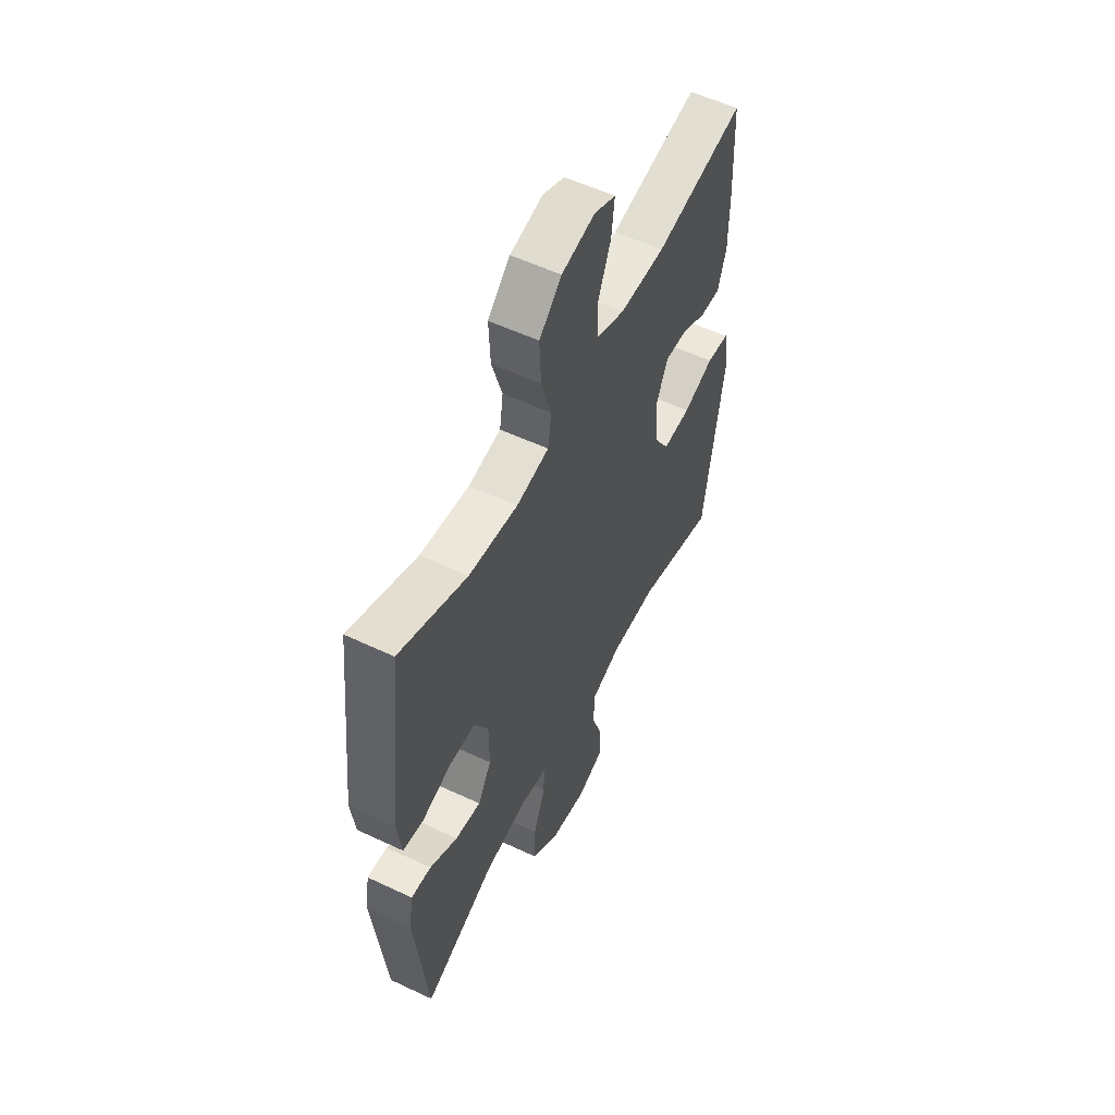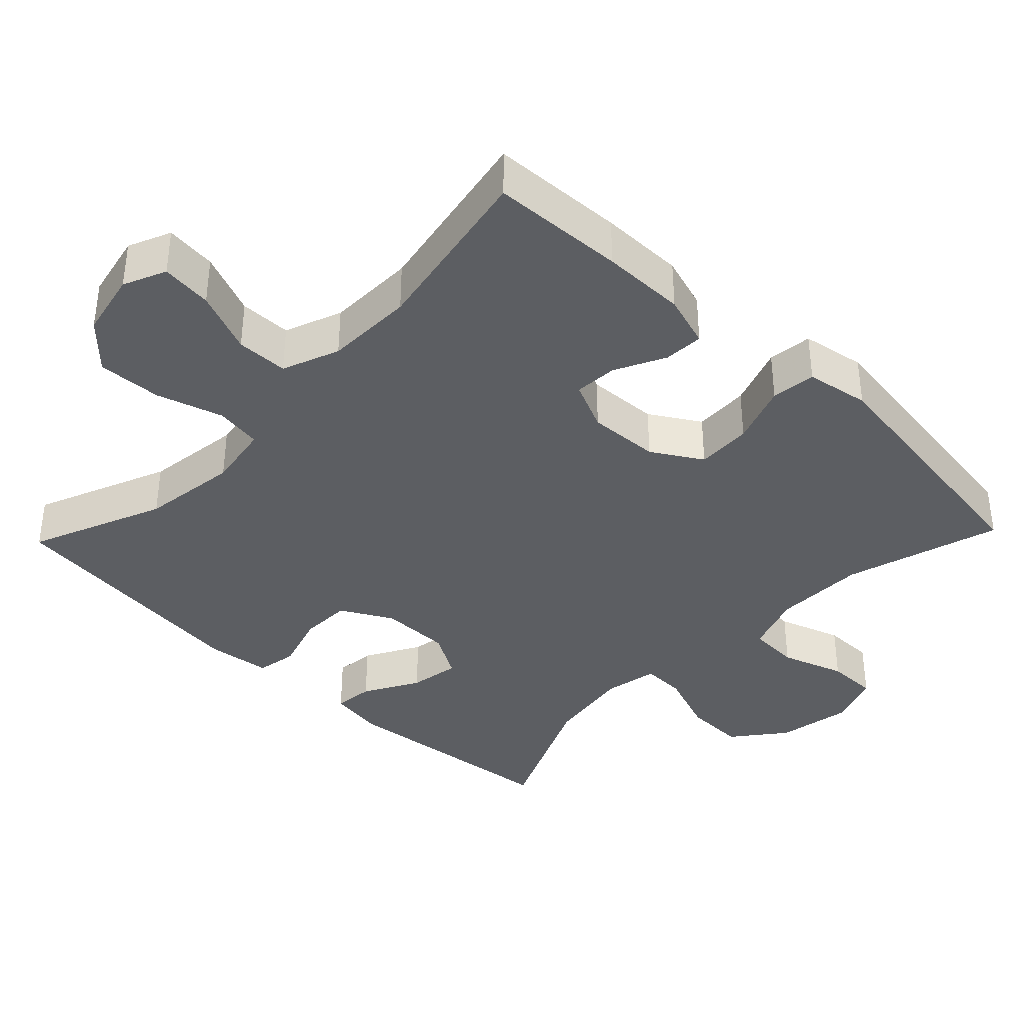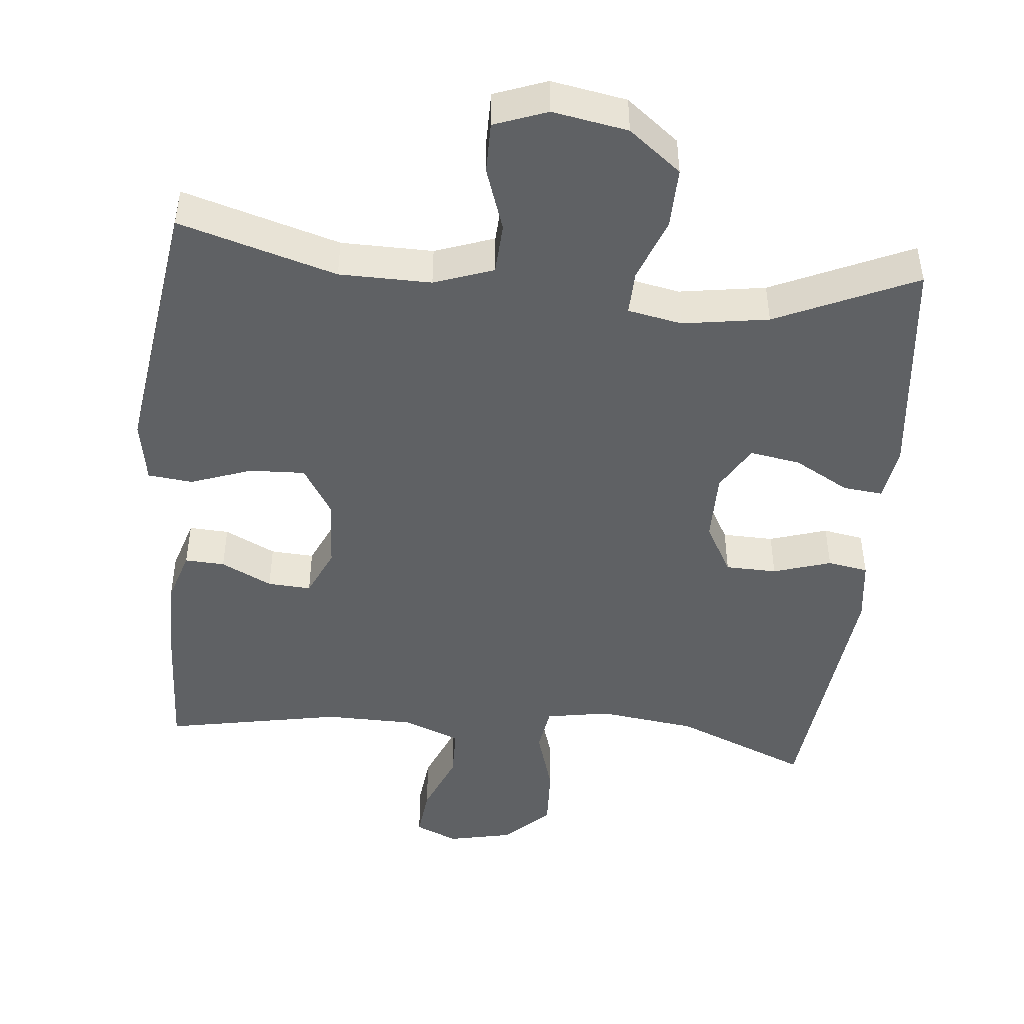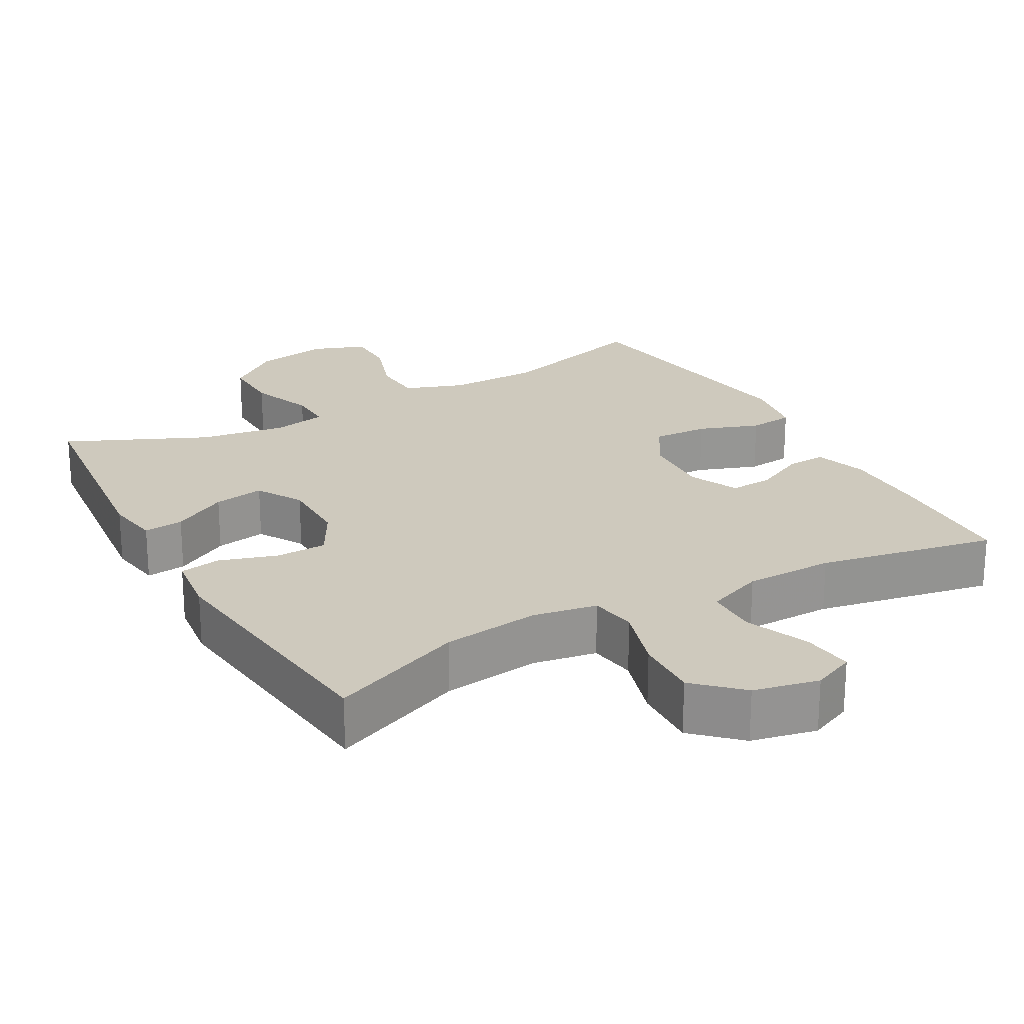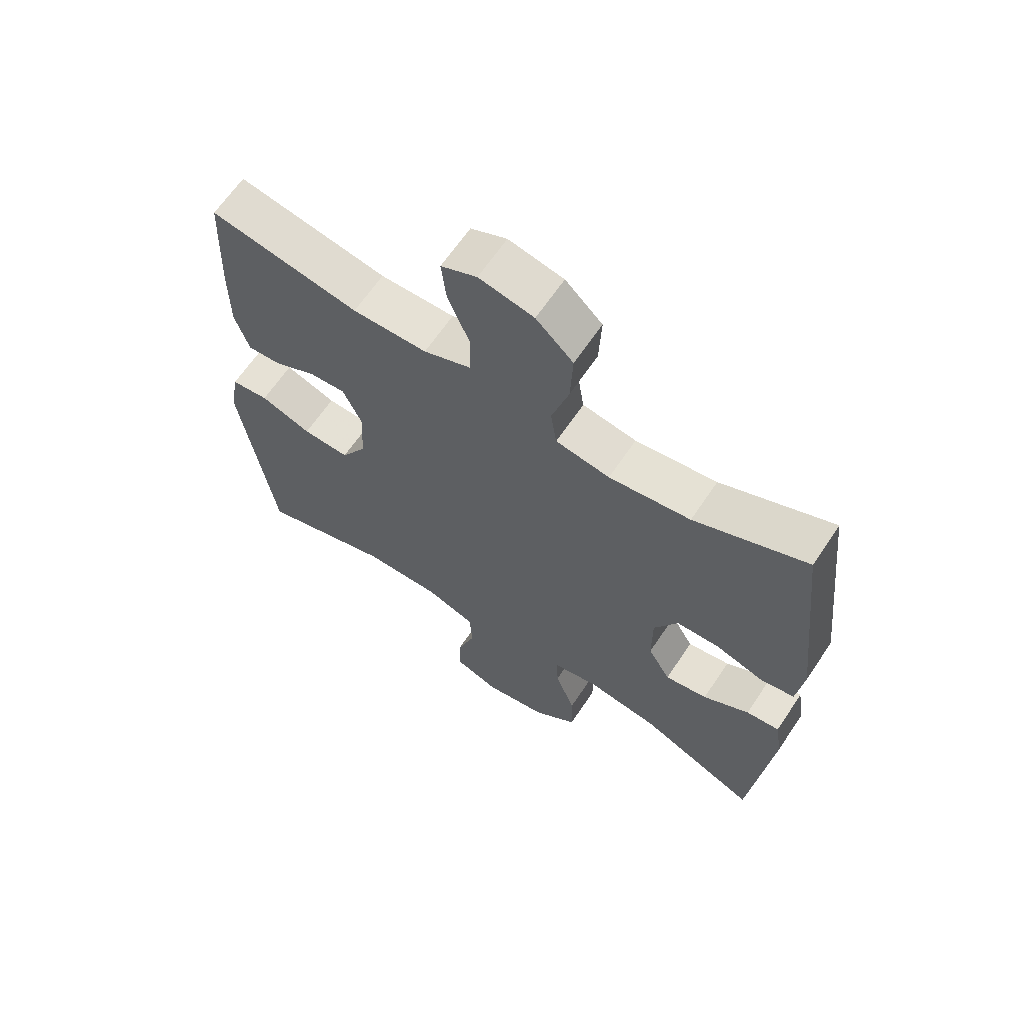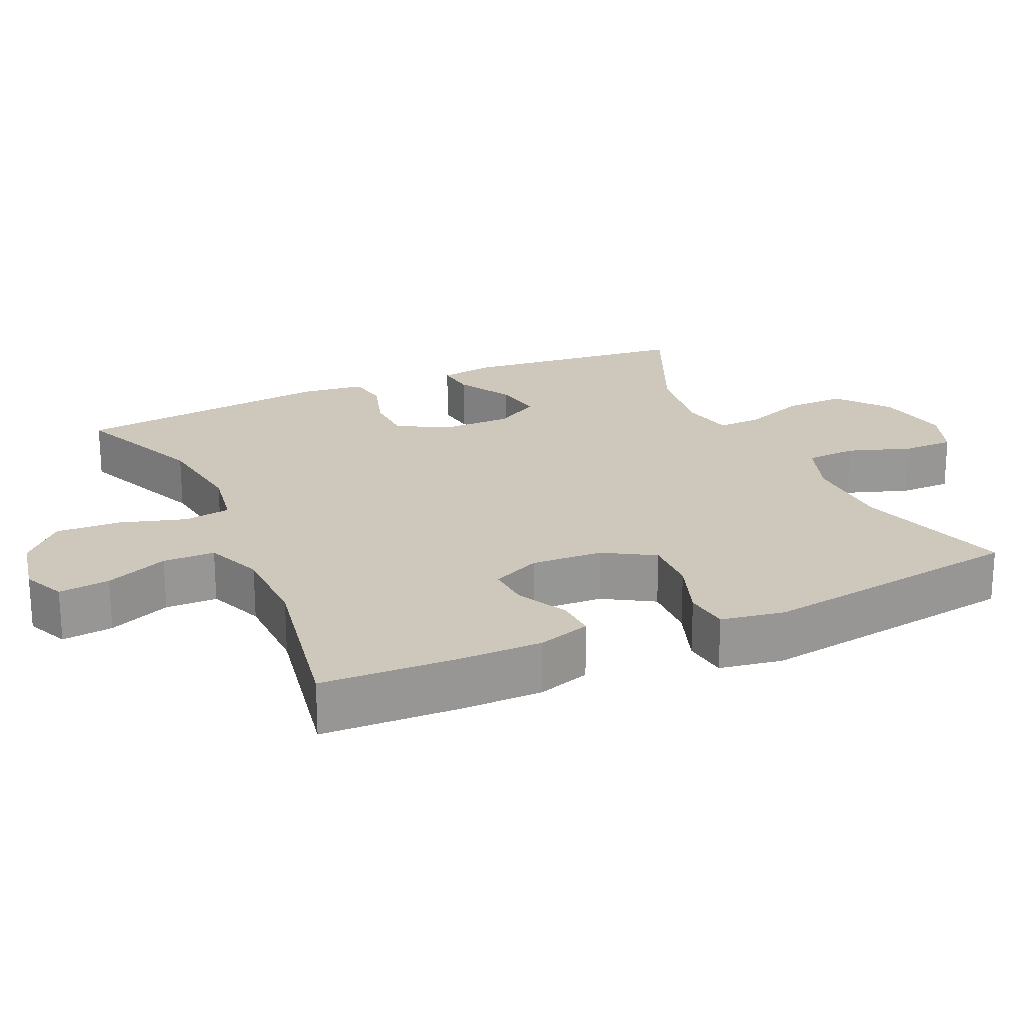
<metadata>
{"format":"obj","ext":"obj","renderer":"f3d","projection":"perspective","resolution":1024,"background":"white","views":[{"elev":56.1,"azim":-63.7,"up":"+Z"},{"elev":-37.8,"azim":46.2,"up":"+Y"},{"elev":-46.6,"azim":174.6,"up":"+Y"},{"elev":22.7,"azim":-29.1,"up":"+Y"},{"elev":64.5,"azim":-146.2,"up":"+Z"},{"elev":21.9,"azim":65.6,"up":"+Y"}]}
</metadata>
<code>
v -0.5 0.07 0.5
v -0.315 0.07 0.423
v -0.181 0.07 0.405
v -0.092 0.07 0.42
v -0.082 0.07 0.485
v -0.11 0.07 0.577
v -0.114 0.07 0.666
v -0.053 0.07 0.724
v 0.037 0.07 0.743
v 0.096 0.07 0.717
v 0.088 0.07 0.646
v 0.052 0.07 0.559
v 0.053 0.07 0.487
v 0.132 0.07 0.456
v 0.255 0.07 0.454
v 0.5 0.07 0.5
v 0.508 0.07 0.314
v 0.508 0.07 0.197
v 0.485 0.07 0.124
v 0.43 0.07 0.127
v 0.36 0.07 0.162
v 0.3 0.07 0.166
v 0.269 0.07 0.098
v 0.274 0.07 -0.001
v 0.316 0.07 -0.07
v 0.393 0.07 -0.067
v 0.477 0.07 -0.037
v 0.539 0.07 -0.044
v 0.554 0.07 -0.132
v 0.5 0.07 -0.5
v 0.283 0.07 -0.435
v 0.156 0.07 -0.433
v 0.074 0.07 -0.462
v 0.07 0.07 -0.533
v 0.1 0.07 -0.621
v 0.1 0.07 -0.692
v 0.027 0.07 -0.719
v -0.077 0.07 -0.7
v -0.149 0.07 -0.643
v -0.147 0.07 -0.559
v -0.114 0.07 -0.471
v -0.112 0.07 -0.41
v -0.187 0.07 -0.395
v -0.306 0.07 -0.413
v -0.5 0.07 -0.5
v -0.534 0.07 -0.183
v -0.522 0.07 -0.108
v -0.467 0.07 -0.114
v -0.391 0.07 -0.157
v -0.321 0.07 -0.169
v -0.284 0.07 -0.106
v -0.284 0.07 -0.009
v -0.323 0.07 0.062
v -0.394 0.07 0.064
v -0.474 0.07 0.039
v -0.53 0.07 0.049
v -0.541 0.07 0.137
v -0.5 0 0.5
v -0.315 0 0.423
v -0.181 0 0.405
v -0.092 0 0.42
v -0.082 0 0.485
v -0.11 0 0.577
v -0.114 0 0.666
v -0.053 0 0.724
v 0.037 0 0.743
v 0.096 0 0.717
v 0.088 0 0.646
v 0.052 0 0.559
v 0.053 0 0.487
v 0.132 0 0.456
v 0.255 0 0.454
v 0.5 0 0.5
v 0.508 0 0.314
v 0.508 0 0.197
v 0.485 0 0.124
v 0.43 0 0.127
v 0.36 0 0.162
v 0.3 0 0.166
v 0.269 0 0.098
v 0.274 0 -0.001
v 0.316 0 -0.07
v 0.393 0 -0.067
v 0.477 0 -0.037
v 0.539 0 -0.044
v 0.554 0 -0.132
v 0.5 0 -0.5
v 0.283 0 -0.435
v 0.156 0 -0.433
v 0.074 0 -0.462
v 0.07 0 -0.533
v 0.1 0 -0.621
v 0.1 0 -0.692
v 0.027 0 -0.719
v -0.077 0 -0.7
v -0.149 0 -0.643
v -0.147 0 -0.559
v -0.114 0 -0.471
v -0.112 0 -0.41
v -0.187 0 -0.395
v -0.306 0 -0.413
v -0.5 0 -0.5
v -0.534 0 -0.183
v -0.522 0 -0.108
v -0.467 0 -0.114
v -0.391 0 -0.157
v -0.321 0 -0.169
v -0.284 0 -0.106
v -0.284 0 -0.009
v -0.323 0 0.062
v -0.394 0 0.064
v -0.474 0 0.039
v -0.53 0 0.049
v -0.541 0 0.137
f 57 1 2
f 56 57 2
f 55 56 2
f 54 55 2
f 53 54 2 3
f 52 53 3 4
f 51 52 4
f 47 48 49
f 46 47 49
f 45 46 49
f 44 45 49
f 43 44 49 50
f 42 43 50 51
f 39 40 41
f 38 39 41
f 37 38 41
f 36 37 41
f 35 36 41
f 34 35 41
f 33 34 41 42
f 42 51 4
f 33 42 4
f 32 33 4
f 29 30 31
f 28 29 31
f 27 28 31
f 26 27 31
f 25 26 31 32
f 19 20 21
f 18 19 21
f 17 18 21
f 16 17 21
f 15 16 21
f 14 15 21 22
f 13 14 22 23
f 10 11 12
f 9 10 12
f 8 9 12
f 7 8 12
f 6 7 12
f 5 6 12
f 5 12 13
f 32 4 5
f 25 32 5
f 24 25 5
f 5 13 23 24
f 59 58 114
f 59 114 113
f 59 113 112
f 59 112 111
f 60 59 111 110
f 61 60 110 109
f 61 109 108
f 106 105 104
f 106 104 103
f 106 103 102
f 106 102 101
f 107 106 101 100
f 108 107 100 99
f 98 97 96
f 98 96 95
f 98 95 94
f 98 94 93
f 98 93 92
f 98 92 91
f 99 98 91 90
f 61 108 99
f 61 99 90
f 61 90 89
f 88 87 86
f 88 86 85
f 88 85 84
f 88 84 83
f 89 88 83 82
f 78 77 76
f 78 76 75
f 78 75 74
f 78 74 73
f 78 73 72
f 79 78 72 71
f 80 79 71 70
f 69 68 67
f 69 67 66
f 69 66 65
f 69 65 64
f 69 64 63
f 69 63 62
f 70 69 62
f 62 61 89
f 62 89 82
f 62 82 81
f 81 80 70 62
f 1 58 59 2
f 2 59 60 3
f 3 60 61 4
f 4 61 62 5
f 5 62 63 6
f 6 63 64 7
f 7 64 65 8
f 8 65 66 9
f 9 66 67 10
f 10 67 68 11
f 11 68 69 12
f 12 69 70 13
f 13 70 71 14
f 14 71 72 15
f 15 72 73 16
f 16 73 74 17
f 17 74 75 18
f 18 75 76 19
f 19 76 77 20
f 20 77 78 21
f 21 78 79 22
f 22 79 80 23
f 23 80 81 24
f 24 81 82 25
f 25 82 83 26
f 26 83 84 27
f 27 84 85 28
f 28 85 86 29
f 29 86 87 30
f 30 87 88 31
f 31 88 89 32
f 32 89 90 33
f 33 90 91 34
f 34 91 92 35
f 35 92 93 36
f 36 93 94 37
f 37 94 95 38
f 38 95 96 39
f 39 96 97 40
f 40 97 98 41
f 41 98 99 42
f 42 99 100 43
f 43 100 101 44
f 44 101 102 45
f 45 102 103 46
f 46 103 104 47
f 47 104 105 48
f 48 105 106 49
f 49 106 107 50
f 50 107 108 51
f 51 108 109 52
f 52 109 110 53
f 53 110 111 54
f 54 111 112 55
f 55 112 113 56
f 56 113 114 57
f 57 114 58 1

</code>
